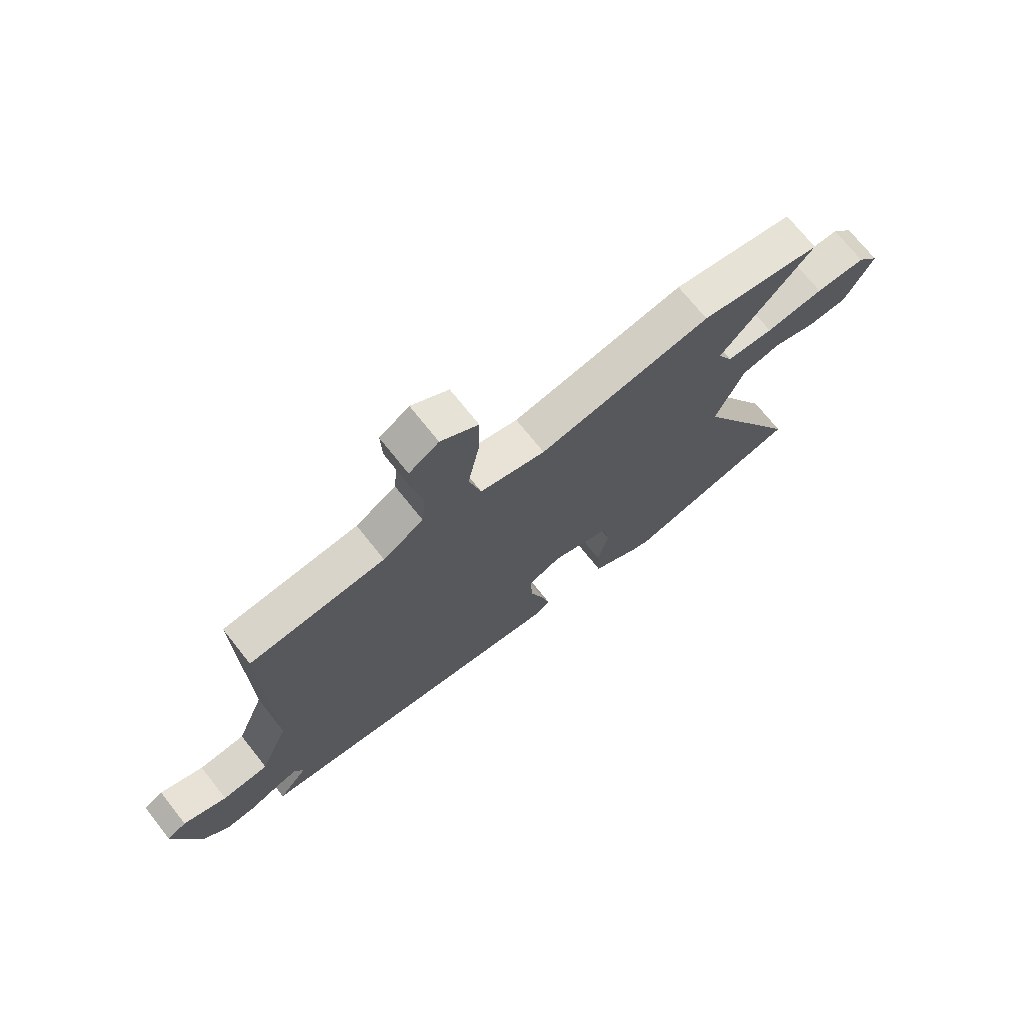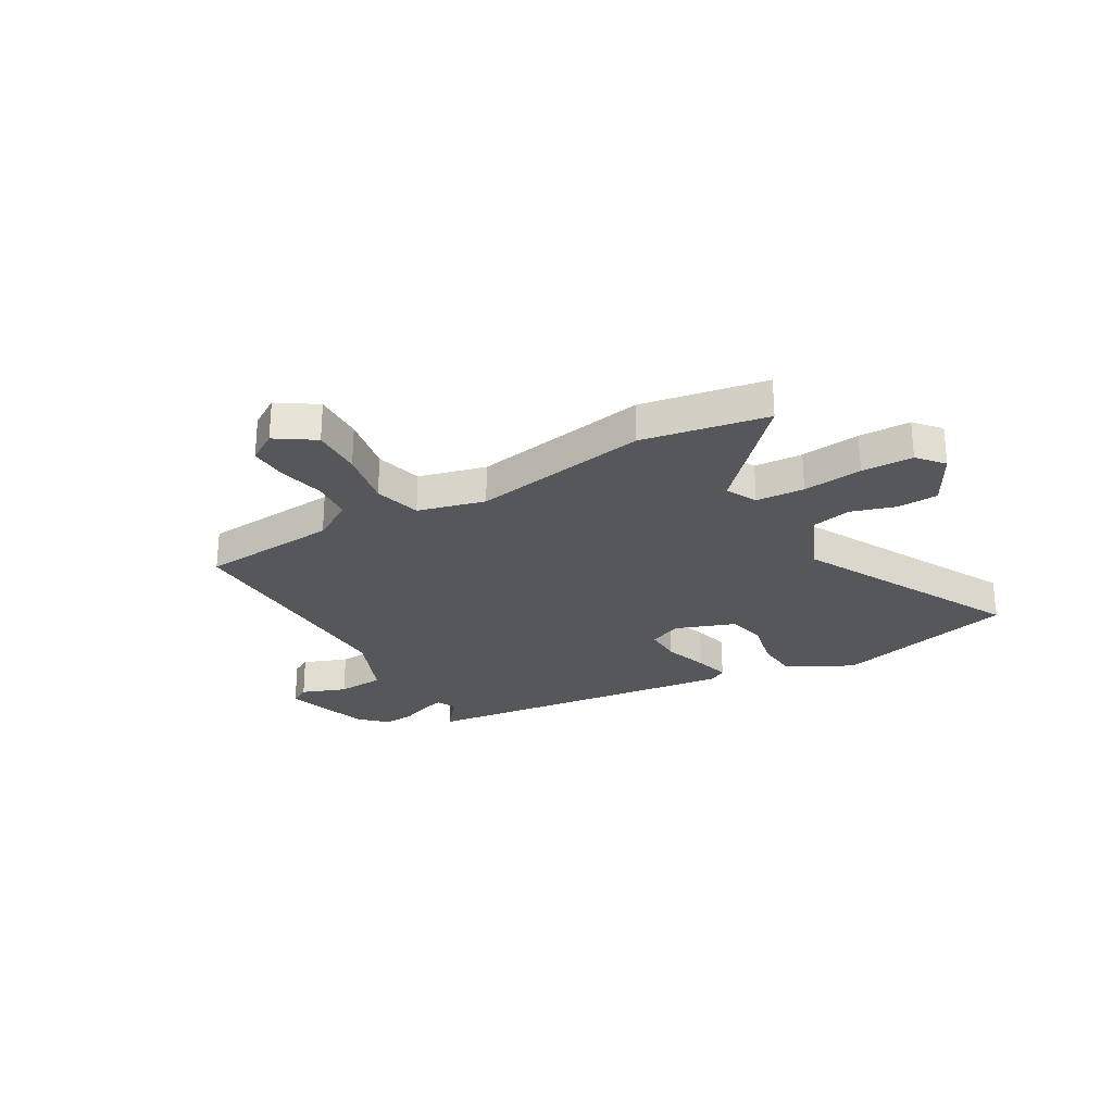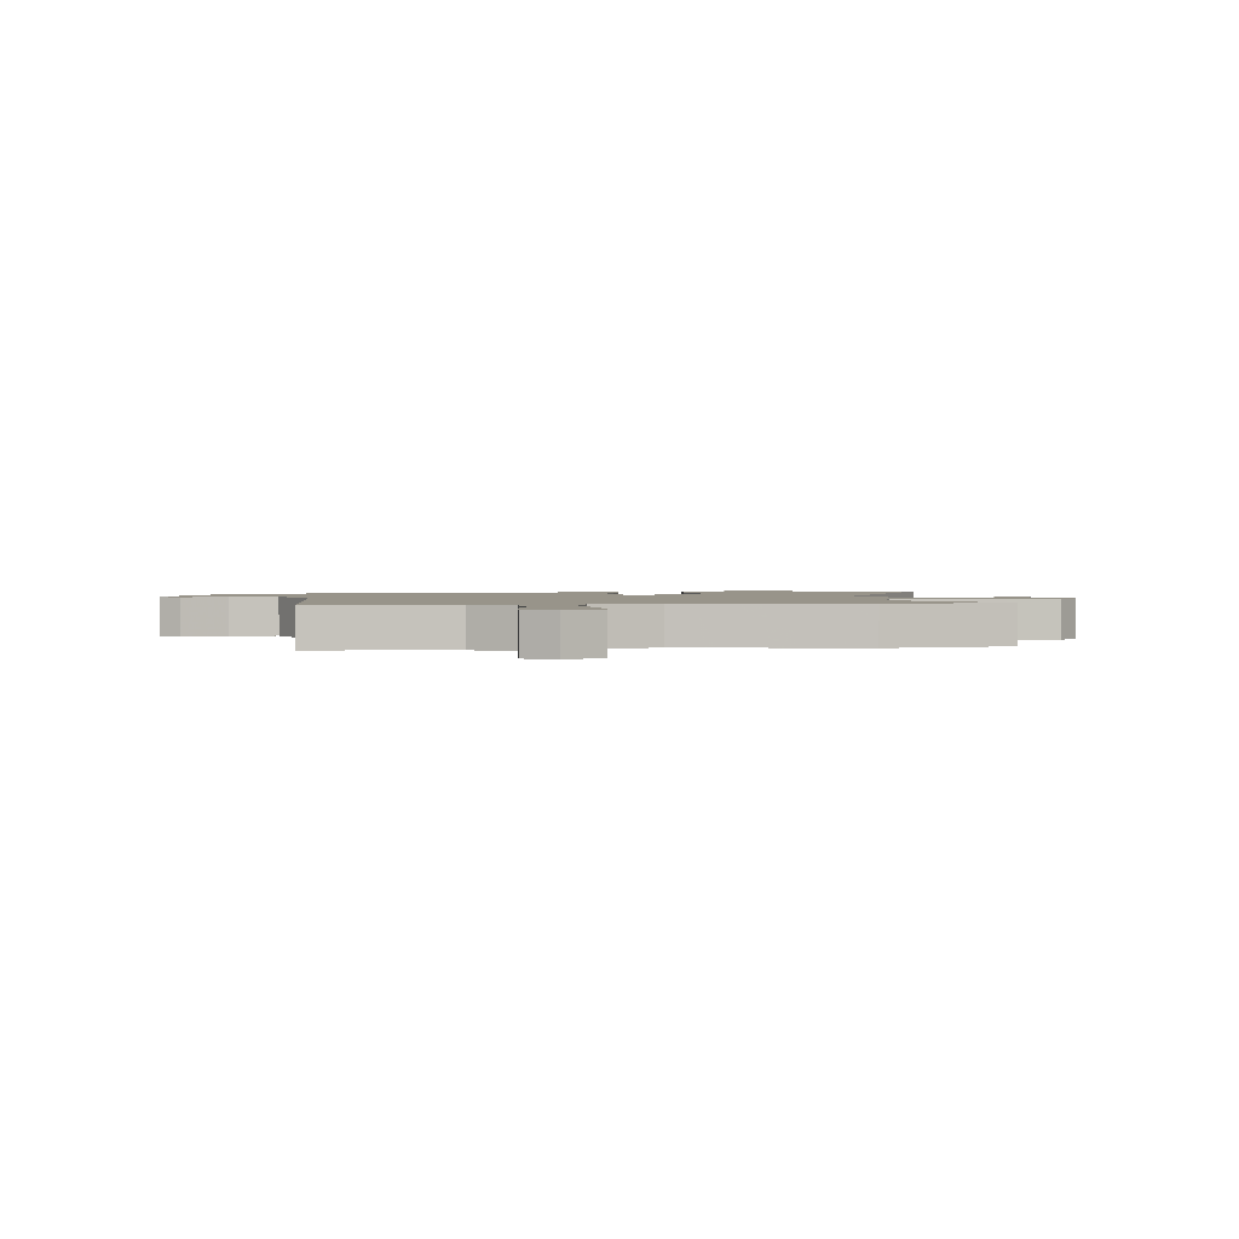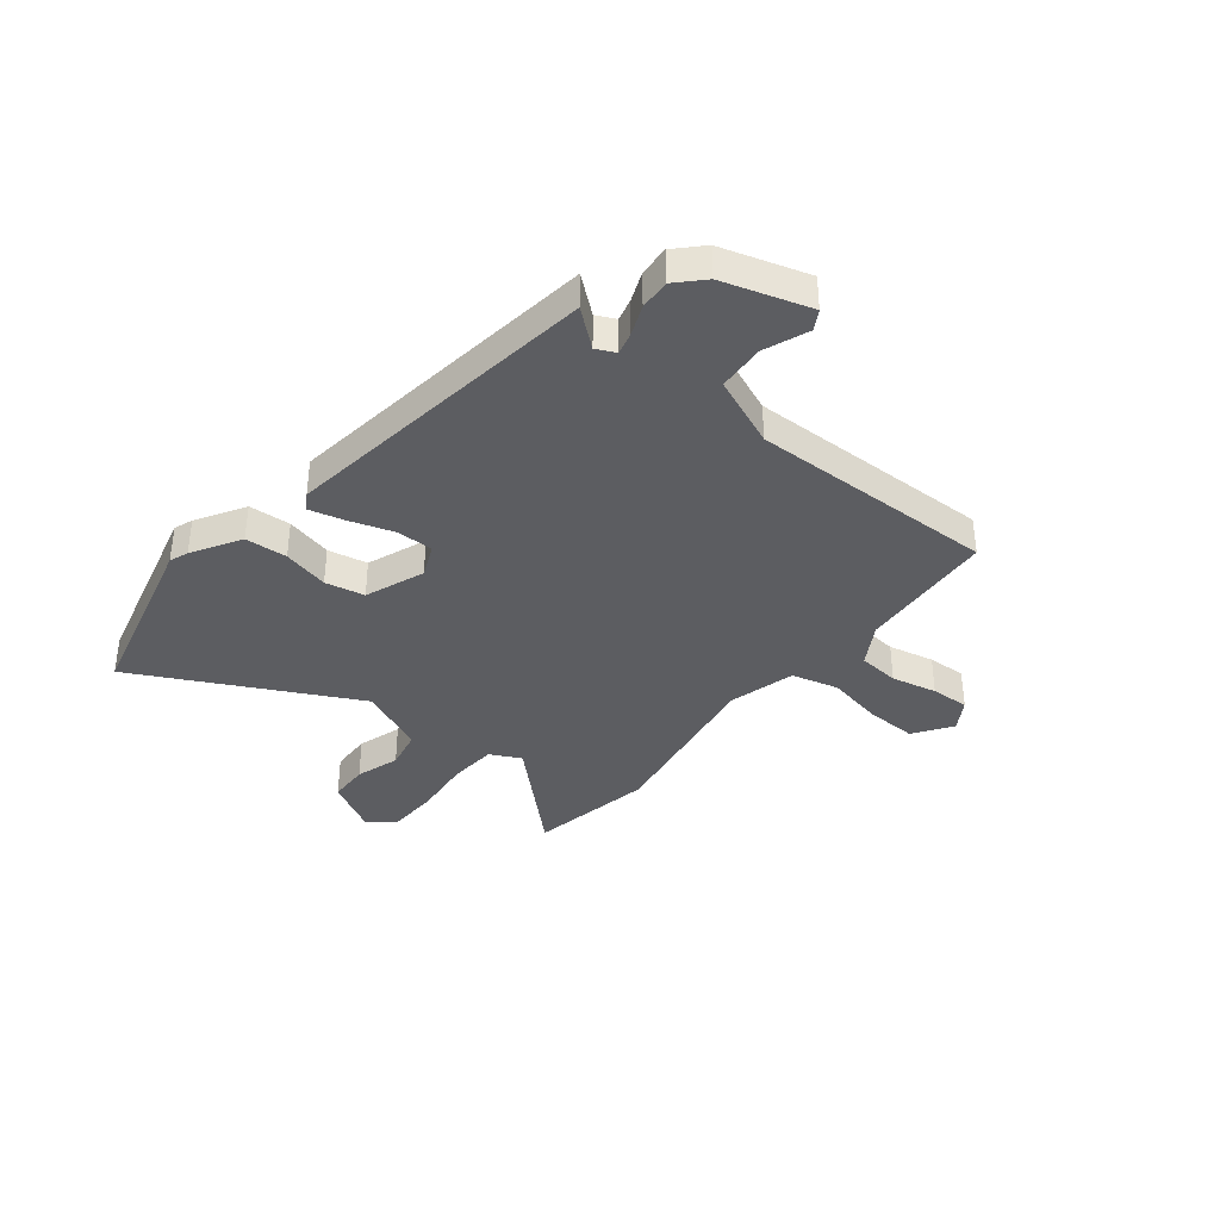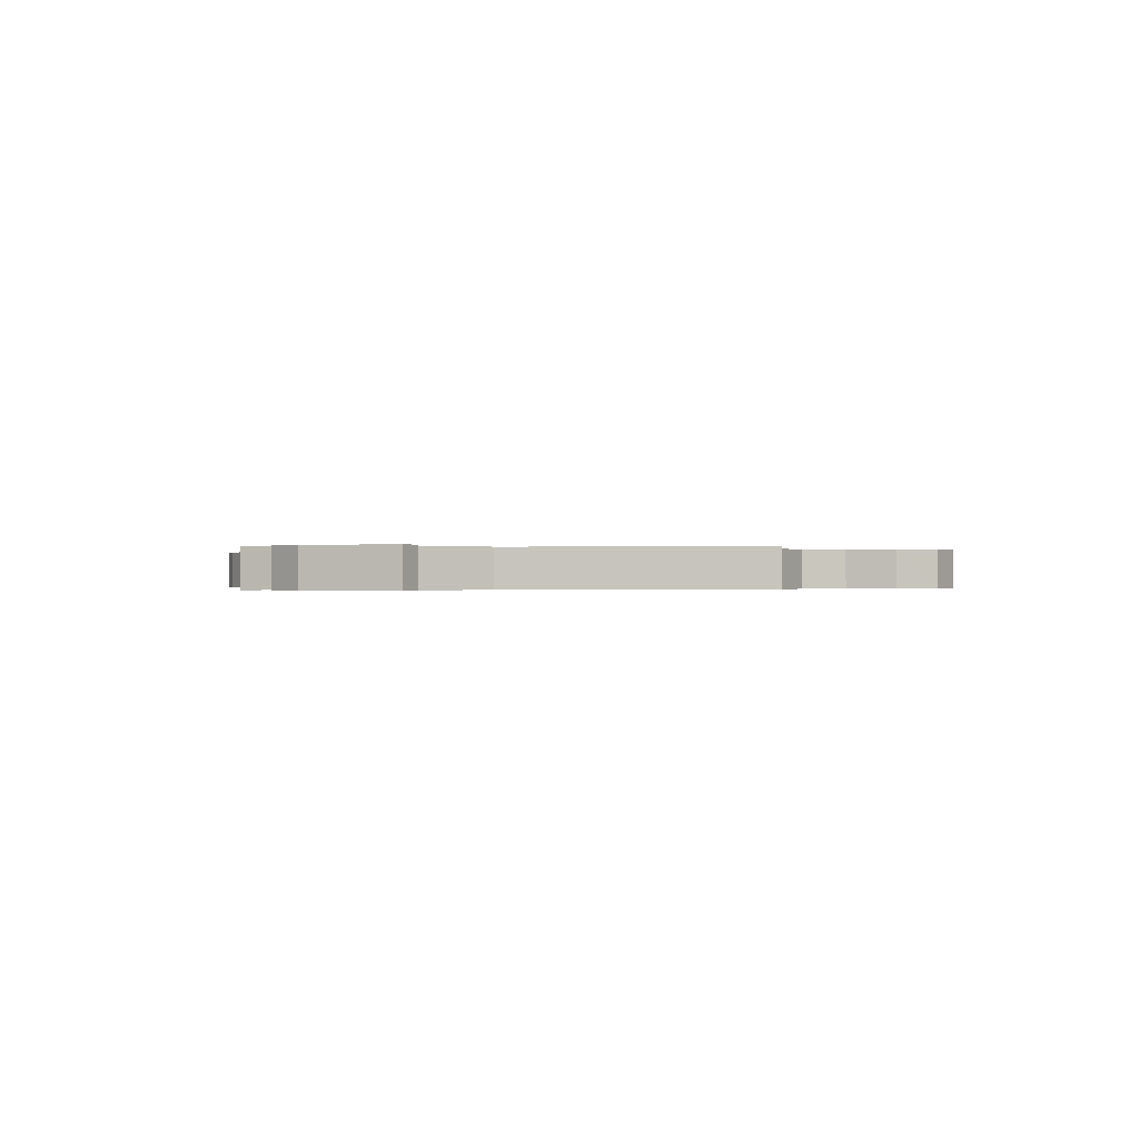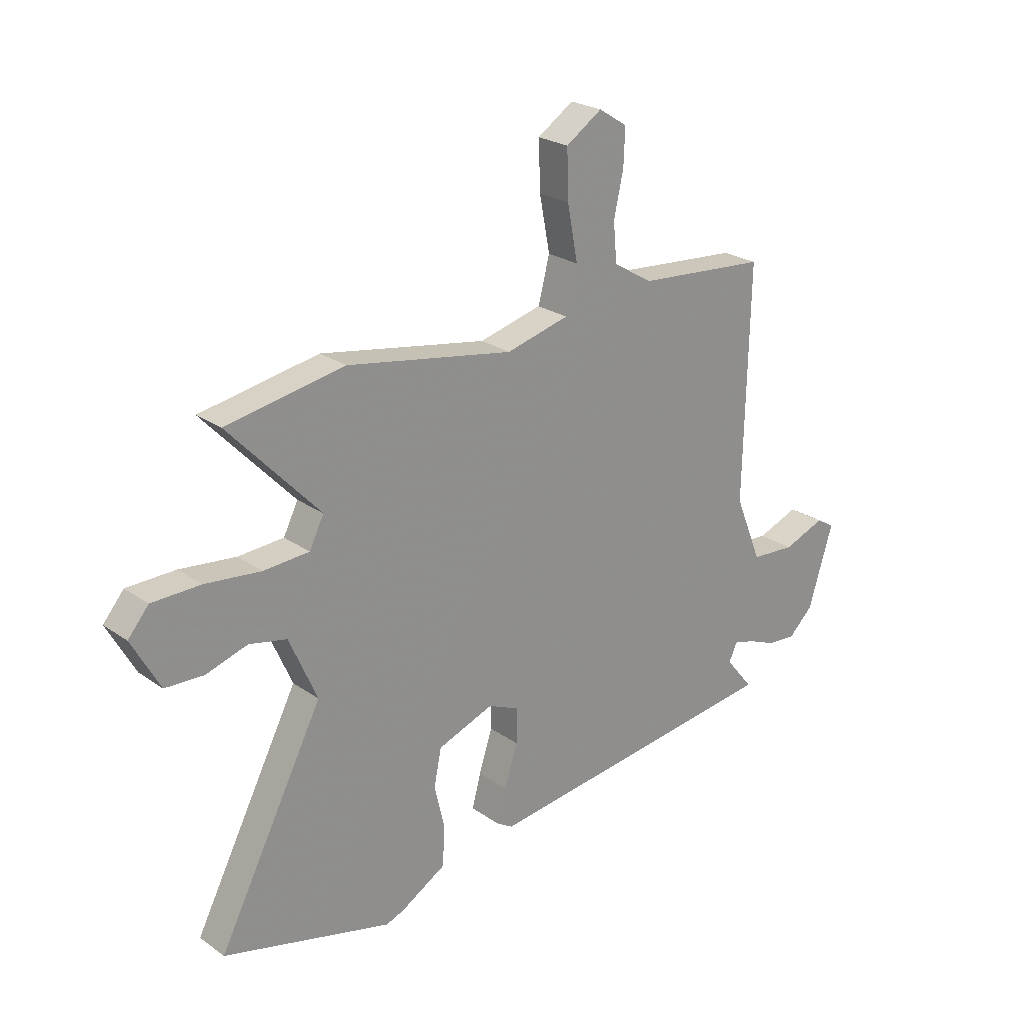
<metadata>
{"format":"obj","ext":"obj","renderer":"f3d","projection":"perspective","resolution":1024,"background":"white","views":[{"elev":71.2,"azim":-38.4,"up":"+Z"},{"elev":-26.7,"azim":30.2,"up":"+Y"},{"elev":1.8,"azim":-6.4,"up":"+Y"},{"elev":-37.2,"azim":-128.9,"up":"+Y"},{"elev":-0.2,"azim":-89.7,"up":"+Y"},{"elev":23.9,"azim":139.3,"up":"+Z"}]}
</metadata>
<code>
v -0.501 0.07 0.494
v -0.241 0.07 0.514
v -0.163 0.07 0.561
v -0.156 0.07 0.639
v -0.175 0.07 0.725
v -0.178 0.07 0.798
v -0.121 0.07 0.834
v -0.049 0.07 0.786
v -0.052 0.07 0.69
v -0.073 0.07 0.581
v -0.05 0.07 0.493
v 0.076 0.07 0.46
v 0.409 0.07 0.517
v 0.645 0.07 0.474
v 0.463 0.07 0.281
v 0.492 0.07 0.223
v 0.583 0.07 0.217
v 0.695 0.07 0.229
v 0.792 0.07 0.227
v 0.833 0.07 0.178
v 0.777 0.07 0.077
v 0.7 0.07 0.074
v 0.617 0.07 0.1
v 0.542 0.07 0.084
v 0.486 0.07 -0.043
v 0.696 0.07 -0.45
v 0.358 0.07 -0.536
v 0.322 0.07 -0.523
v 0.231 0.07 -0.469
v 0.226 0.07 -0.39
v 0.247 0.07 -0.303
v 0.232 0.07 -0.229
v 0.12 0.07 -0.187
v 0.058 0.07 -0.214
v 0.059 0.07 -0.284
v 0.086 0.07 -0.367
v 0.103 0.07 -0.433
v 0.071 0.07 -0.452
v -0.538 0.07 -0.374
v -0.482 0.07 -0.305
v -0.499 0.07 -0.269
v -0.541 0.07 -0.28
v -0.597 0.07 -0.303
v -0.655 0.07 -0.307
v -0.704 0.07 -0.26
v -0.754 0.07 -0.097
v -0.717 0.07 -0.076
v -0.634 0.07 -0.108
v -0.545 0.07 -0.102
v -0.491 0.07 0.03
v -0.501 0 0.494
v -0.241 0 0.514
v -0.163 0 0.561
v -0.156 0 0.639
v -0.175 0 0.725
v -0.178 0 0.798
v -0.121 0 0.834
v -0.049 0 0.786
v -0.052 0 0.69
v -0.073 0 0.581
v -0.05 0 0.493
v 0.076 0 0.46
v 0.409 0 0.517
v 0.645 0 0.474
v 0.463 0 0.281
v 0.492 0 0.223
v 0.583 0 0.217
v 0.695 0 0.229
v 0.792 0 0.227
v 0.833 0 0.178
v 0.777 0 0.077
v 0.7 0 0.074
v 0.617 0 0.1
v 0.542 0 0.084
v 0.486 0 -0.043
v 0.696 0 -0.45
v 0.358 0 -0.536
v 0.322 0 -0.523
v 0.231 0 -0.469
v 0.226 0 -0.39
v 0.247 0 -0.303
v 0.232 0 -0.229
v 0.12 0 -0.187
v 0.058 0 -0.214
v 0.059 0 -0.284
v 0.086 0 -0.367
v 0.103 0 -0.433
v 0.071 0 -0.452
v -0.538 0 -0.374
v -0.482 0 -0.305
v -0.499 0 -0.269
v -0.541 0 -0.28
v -0.597 0 -0.303
v -0.655 0 -0.307
v -0.704 0 -0.26
v -0.754 0 -0.097
v -0.717 0 -0.076
v -0.634 0 -0.108
v -0.545 0 -0.102
v -0.491 0 0.03
f 45 46 47 48
f 45 48 49
f 42 43 44 45
f 41 42 45 49
f 40 41 49 50
f 38 39 40
f 35 36 37 38
f 35 38 40 50
f 28 29 30 31
f 28 31 32
f 25 26 27 28
f 25 28 32
f 24 25 32 33
f 20 21 22 23
f 20 23 24
f 17 18 19 20
f 16 17 20 24
f 15 16 24 33
f 12 13 14 15
f 11 12 15 33
f 7 8 9 10
f 5 6 7 10
f 4 5 10 11
f 3 4 11 33
f 35 50 1 2
f 34 35 2 3
f 3 33 34
f 98 97 96 95
f 99 98 95
f 95 94 93 92
f 99 95 92 91
f 100 99 91 90
f 90 89 88
f 88 87 86 85
f 100 90 88 85
f 81 80 79 78
f 82 81 78
f 78 77 76 75
f 82 78 75
f 83 82 75 74
f 73 72 71 70
f 74 73 70
f 70 69 68 67
f 74 70 67 66
f 83 74 66 65
f 65 64 63 62
f 83 65 62 61
f 60 59 58 57
f 60 57 56 55
f 61 60 55 54
f 83 61 54 53
f 52 51 100 85
f 53 52 85 84
f 84 83 53
f 1 51 52 2
f 2 52 53 3
f 3 53 54 4
f 4 54 55 5
f 5 55 56 6
f 6 56 57 7
f 7 57 58 8
f 8 58 59 9
f 9 59 60 10
f 10 60 61 11
f 11 61 62 12
f 12 62 63 13
f 13 63 64 14
f 14 64 65 15
f 15 65 66 16
f 16 66 67 17
f 17 67 68 18
f 18 68 69 19
f 19 69 70 20
f 20 70 71 21
f 21 71 72 22
f 22 72 73 23
f 23 73 74 24
f 24 74 75 25
f 25 75 76 26
f 26 76 77 27
f 27 77 78 28
f 28 78 79 29
f 29 79 80 30
f 30 80 81 31
f 31 81 82 32
f 32 82 83 33
f 33 83 84 34
f 34 84 85 35
f 35 85 86 36
f 36 86 87 37
f 37 87 88 38
f 38 88 89 39
f 39 89 90 40
f 40 90 91 41
f 41 91 92 42
f 42 92 93 43
f 43 93 94 44
f 44 94 95 45
f 45 95 96 46
f 46 96 97 47
f 47 97 98 48
f 48 98 99 49
f 49 99 100 50
f 50 100 51 1

</code>
